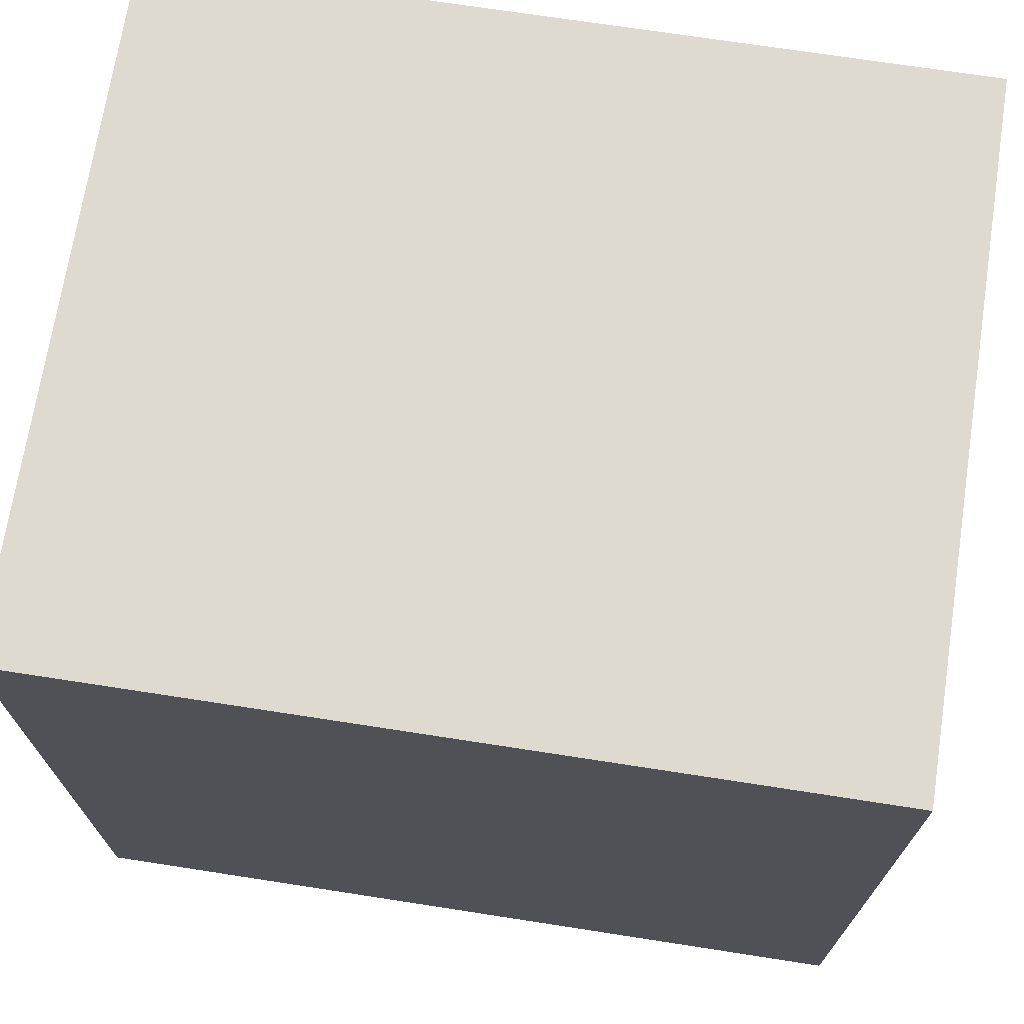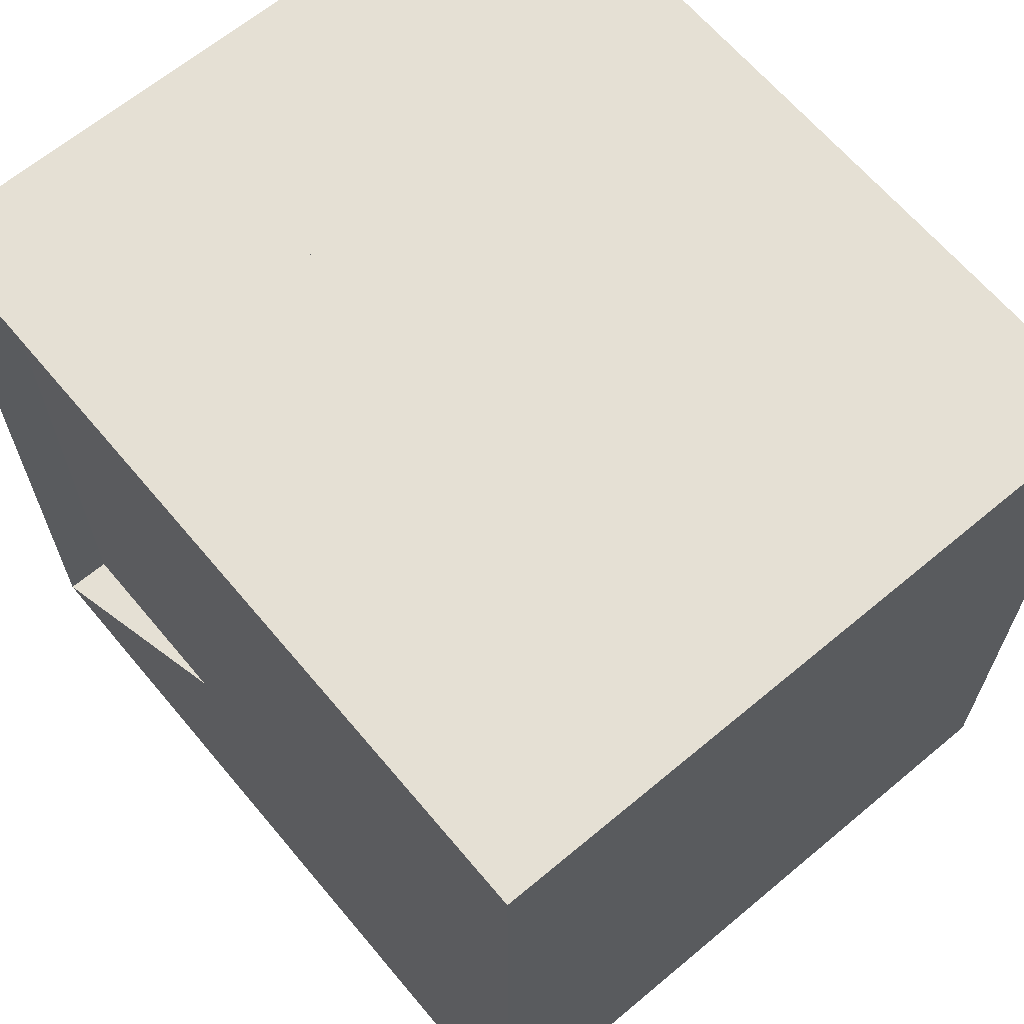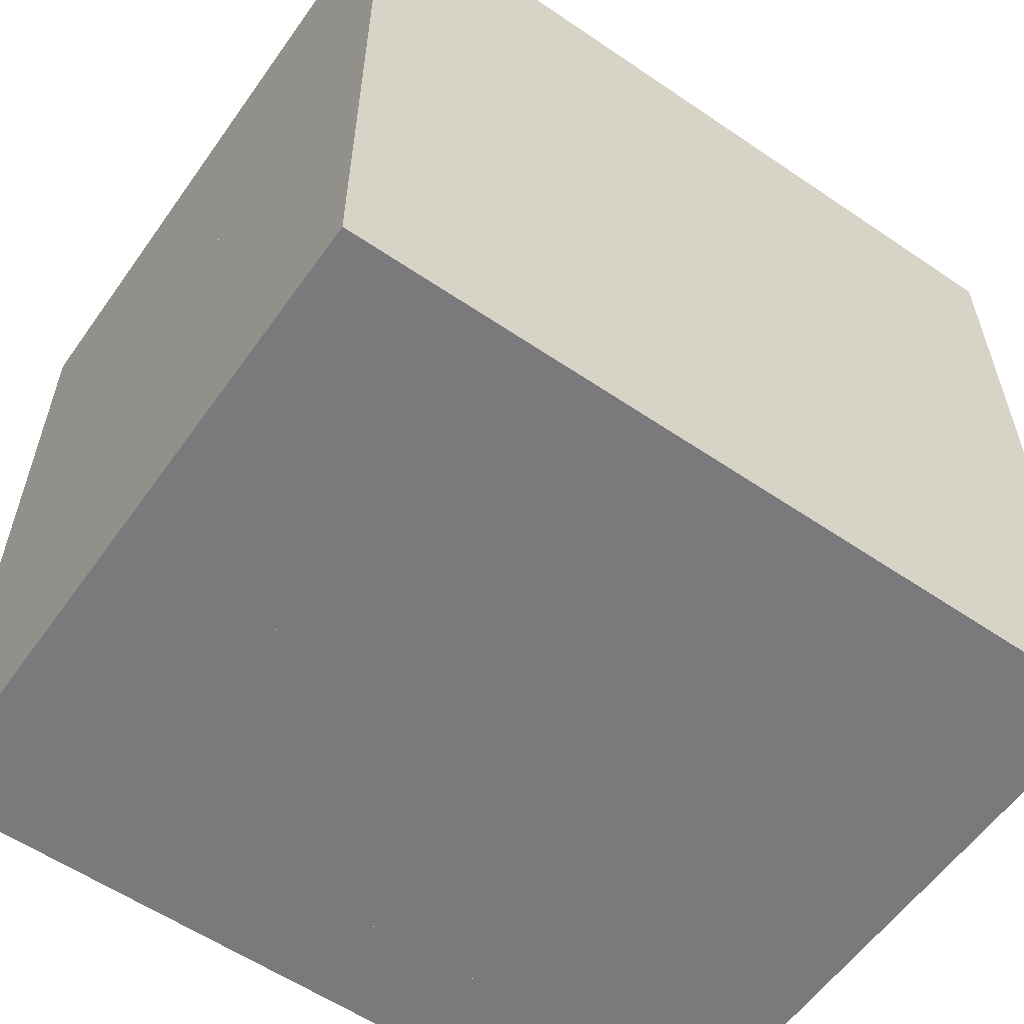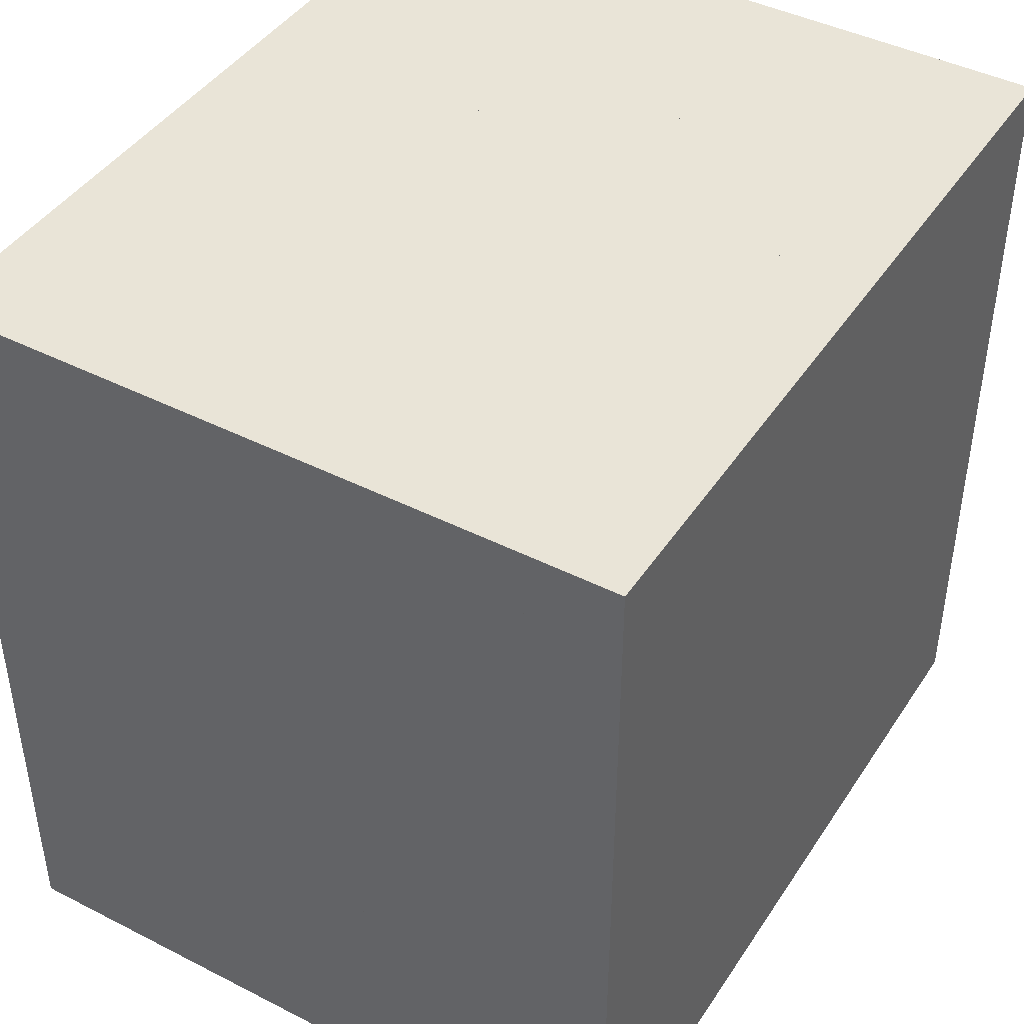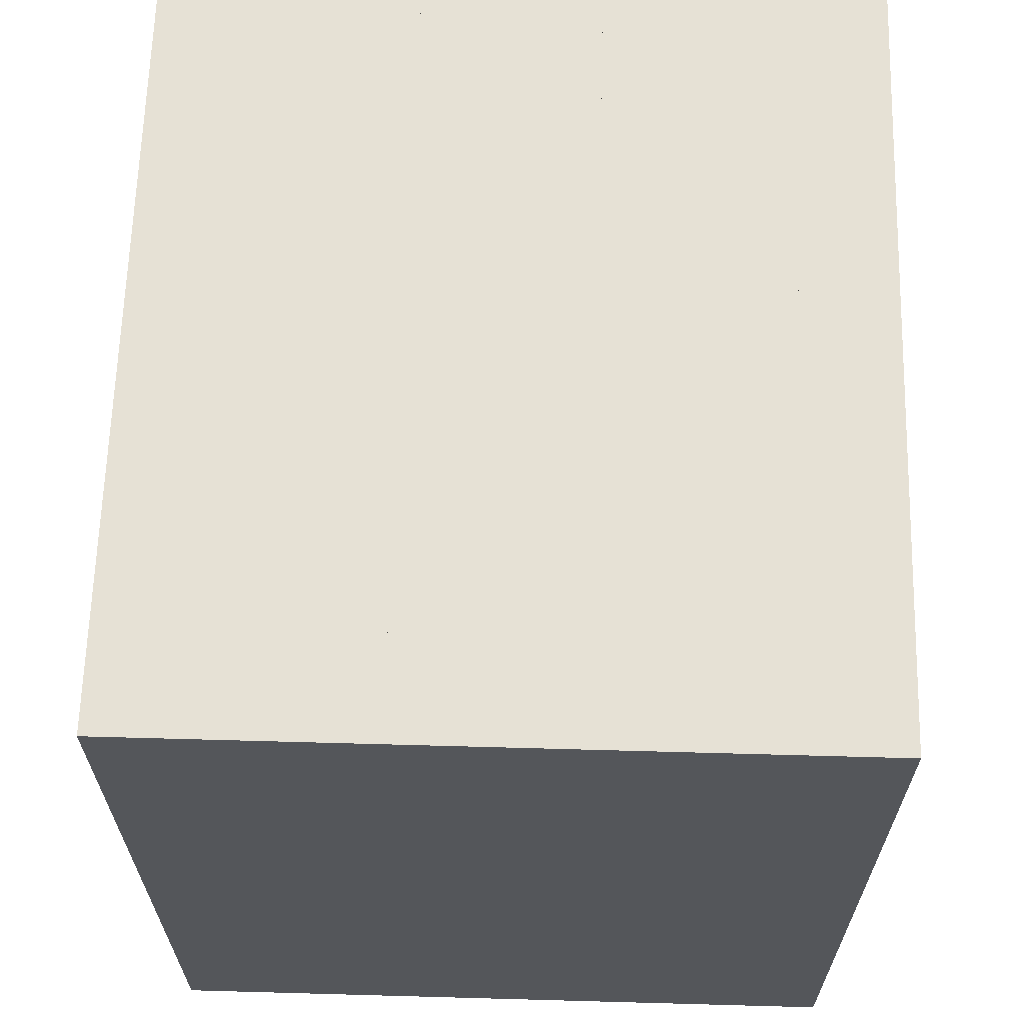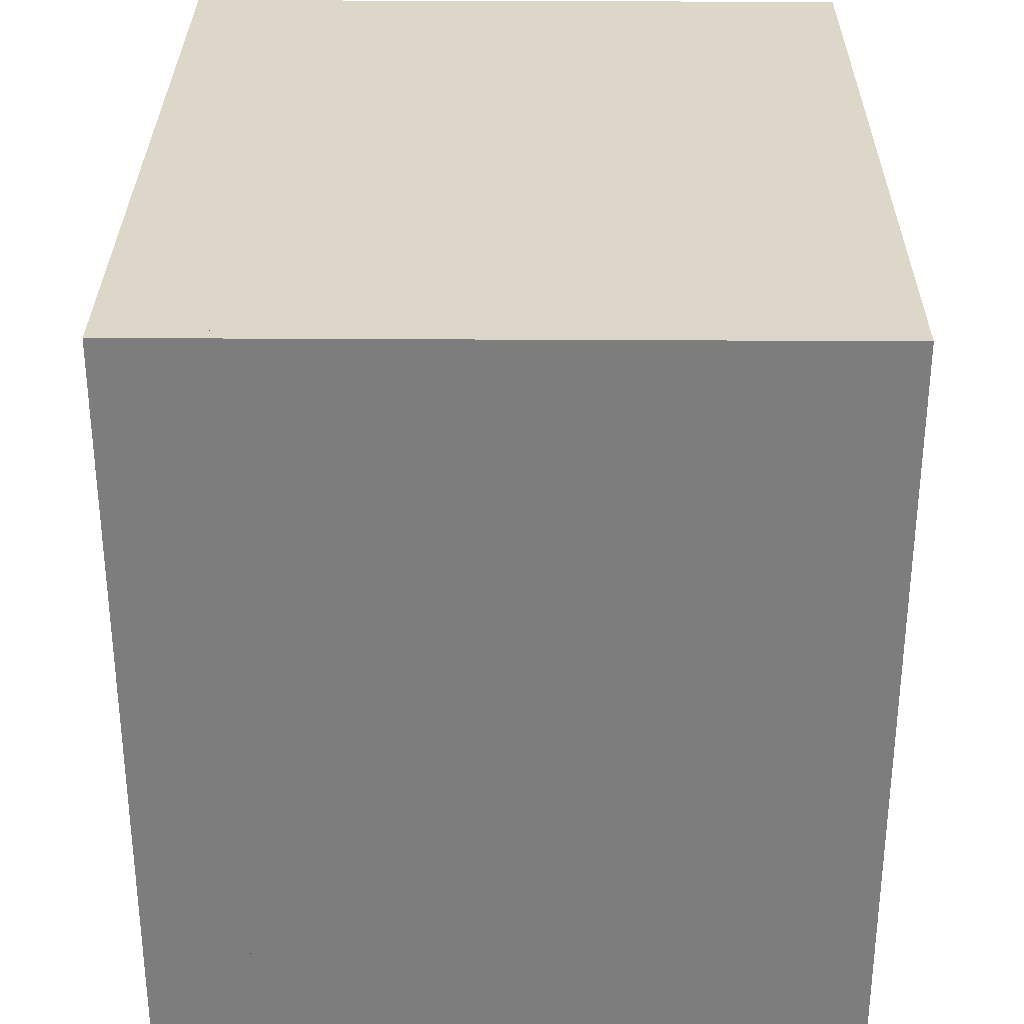
<metadata>
{"format":"obj","ext":"obj","renderer":"f3d","projection":"perspective","resolution":1024,"background":"white","views":[{"elev":70.8,"azim":98.8,"up":"+Y"},{"elev":65.2,"azim":-40.0,"up":"+Z"},{"elev":-58.2,"azim":54.9,"up":"+Y"},{"elev":43.3,"azim":31.0,"up":"+Z"},{"elev":64.6,"azim":1.6,"up":"+Y"},{"elev":30.9,"azim":0.5,"up":"+Z"}]}
</metadata>
<code>
v 0 -1 -1
v 0 -1 1
v 0 1 1
v 0 1 -1
v 0.1143 -1 -1
v 0.1143 -1 1
v 0.1143 1 1
v 0.1143 1 -1
v 0.2504 -1 -1
v 0.2504 -1 1
v 0.2504 1 1
v 0.2504 1 -1
v 0.4199 -1 -1
v 0.4199 -1 1
v 0.4199 1 1
v 0.4199 1 -1
v 0.6157 -1 -1
v 0.6157 -1 1
v 0.6157 1 1
v 0.6157 1 -1
v 0.8253 -1 -1
v 0.8253 -1 1
v 0.8253 1 1
v 0.8253 1 -1
v 1.039 -1 -1
v 1.039 -1 1
v 1.039 1 1
v 1.039 1 -1
v 1.256 -1 -1
v 1.256 -1 1
v 1.256 1 1
v 1.256 1 -1
v 1.478 -1 -1
v 1.478 -1 1
v 1.478 1 1
v 1.478 1 -1
v 1.702 -1 -1
v 1.702 -1 1
v 1.702 1 1
v 1.702 1 -1
f 1 2 4 5
f 5 6 7 8
f 5 6 2 1
f 6 7 3 2
f 7 8 4 3
f 8 5 1 4
f 9 10 11 12
f 9 10 6 5
f 10 11 7 6
f 11 12 8 7
f 12 9 5 8
f 13 14 15 16
f 13 14 10 9
f 14 15 11 10
f 15 16 12 11
f 16 13 9 12
f 17 18 19 20
f 17 18 14 13
f 18 19 15 14
f 19 20 16 15
f 20 17 13 16
f 21 22 23 24
f 21 22 18 17
f 22 23 19 18
f 23 24 20 19
f 24 21 17 20
f 25 26 27 28
f 25 26 22 21
f 26 27 23 22
f 27 28 24 23
f 28 25 21 24
f 29 30 31 32
f 29 30 26 25
f 30 31 27 26
f 31 32 28 27
f 32 29 25 28
f 33 34 35 36
f 33 34 30 29
f 34 35 31 30
f 35 36 32 31
f 36 33 29 32
f 37 38 39 40
f 37 38 34 33
f 38 39 35 34
f 39 40 36 35
f 40 37 33 36

</code>
